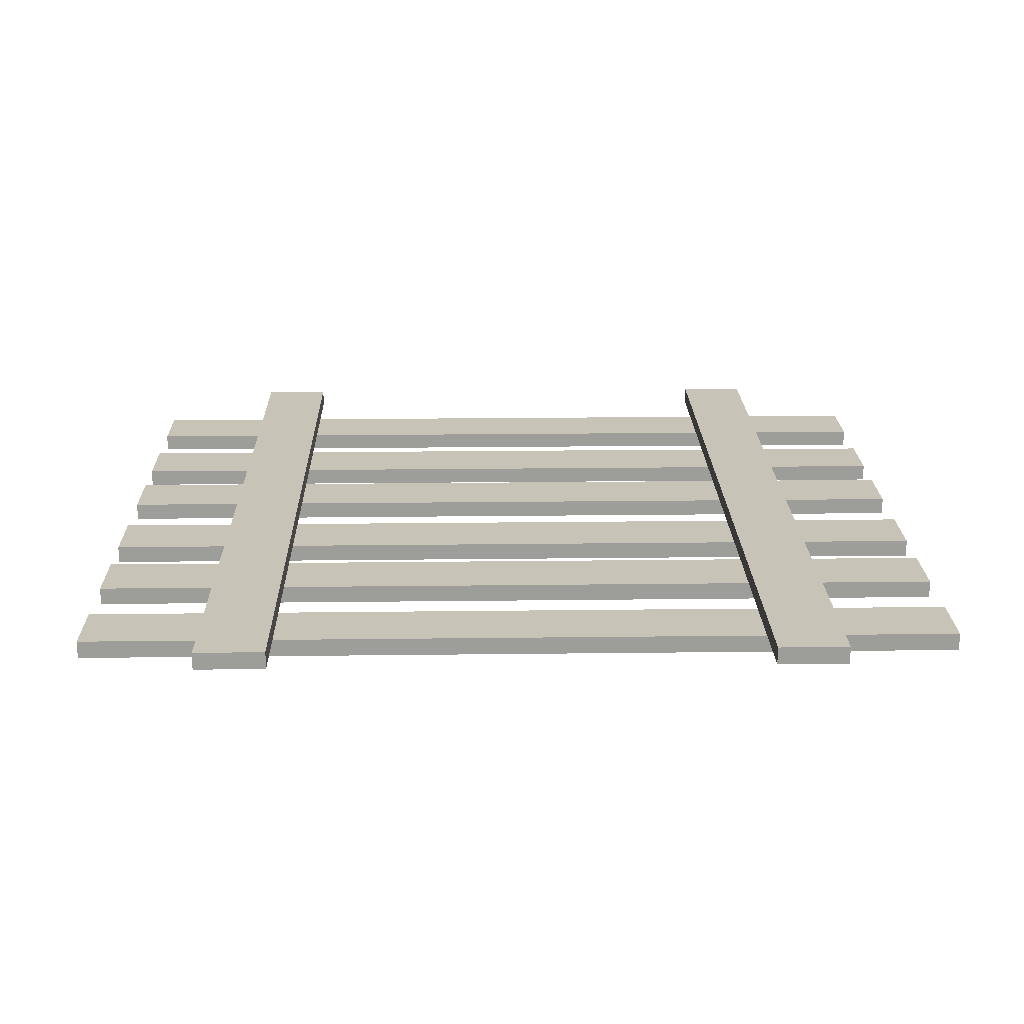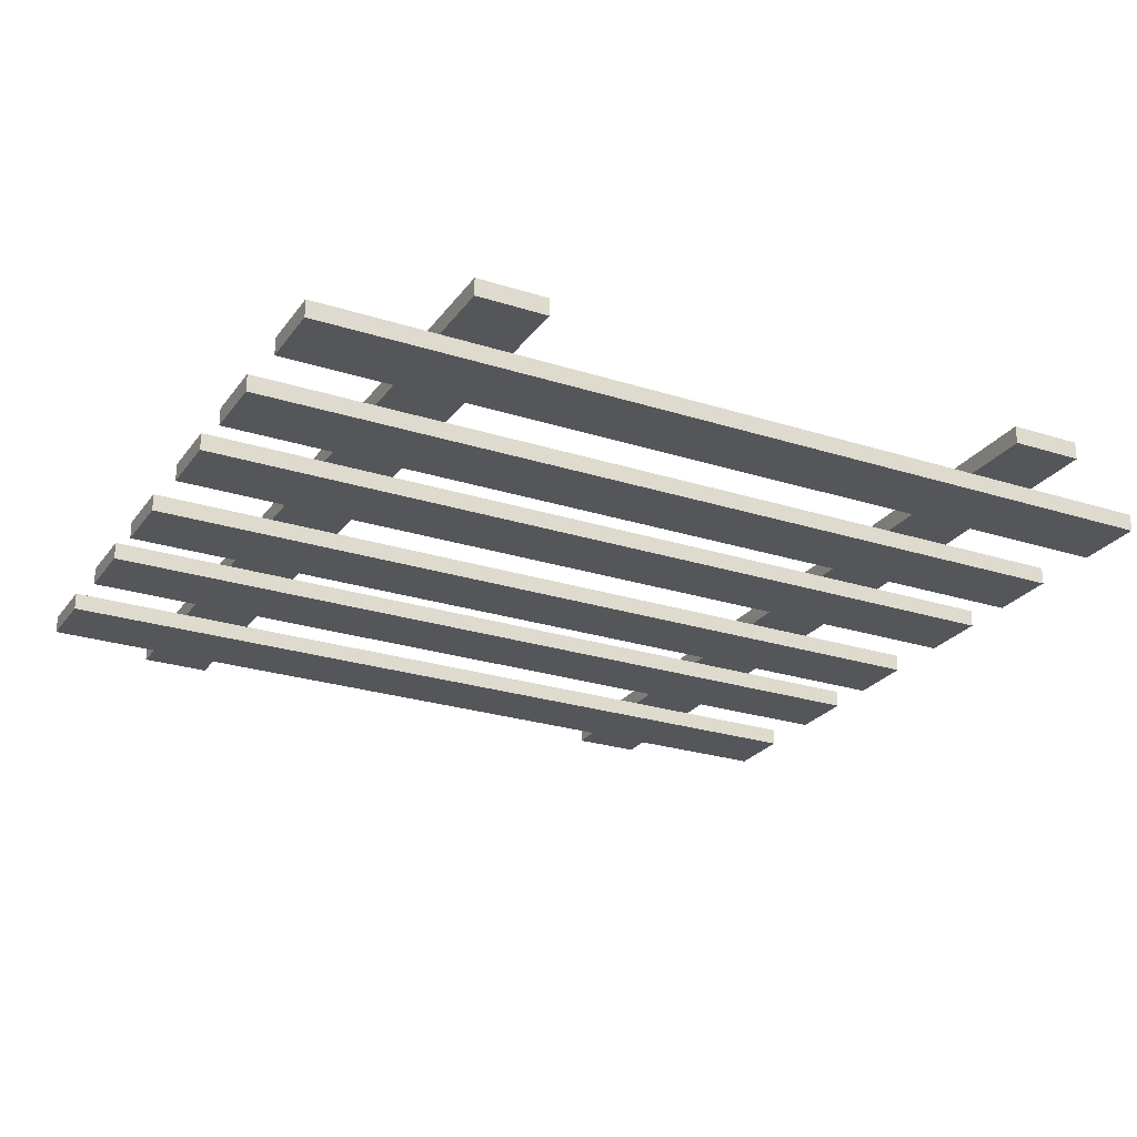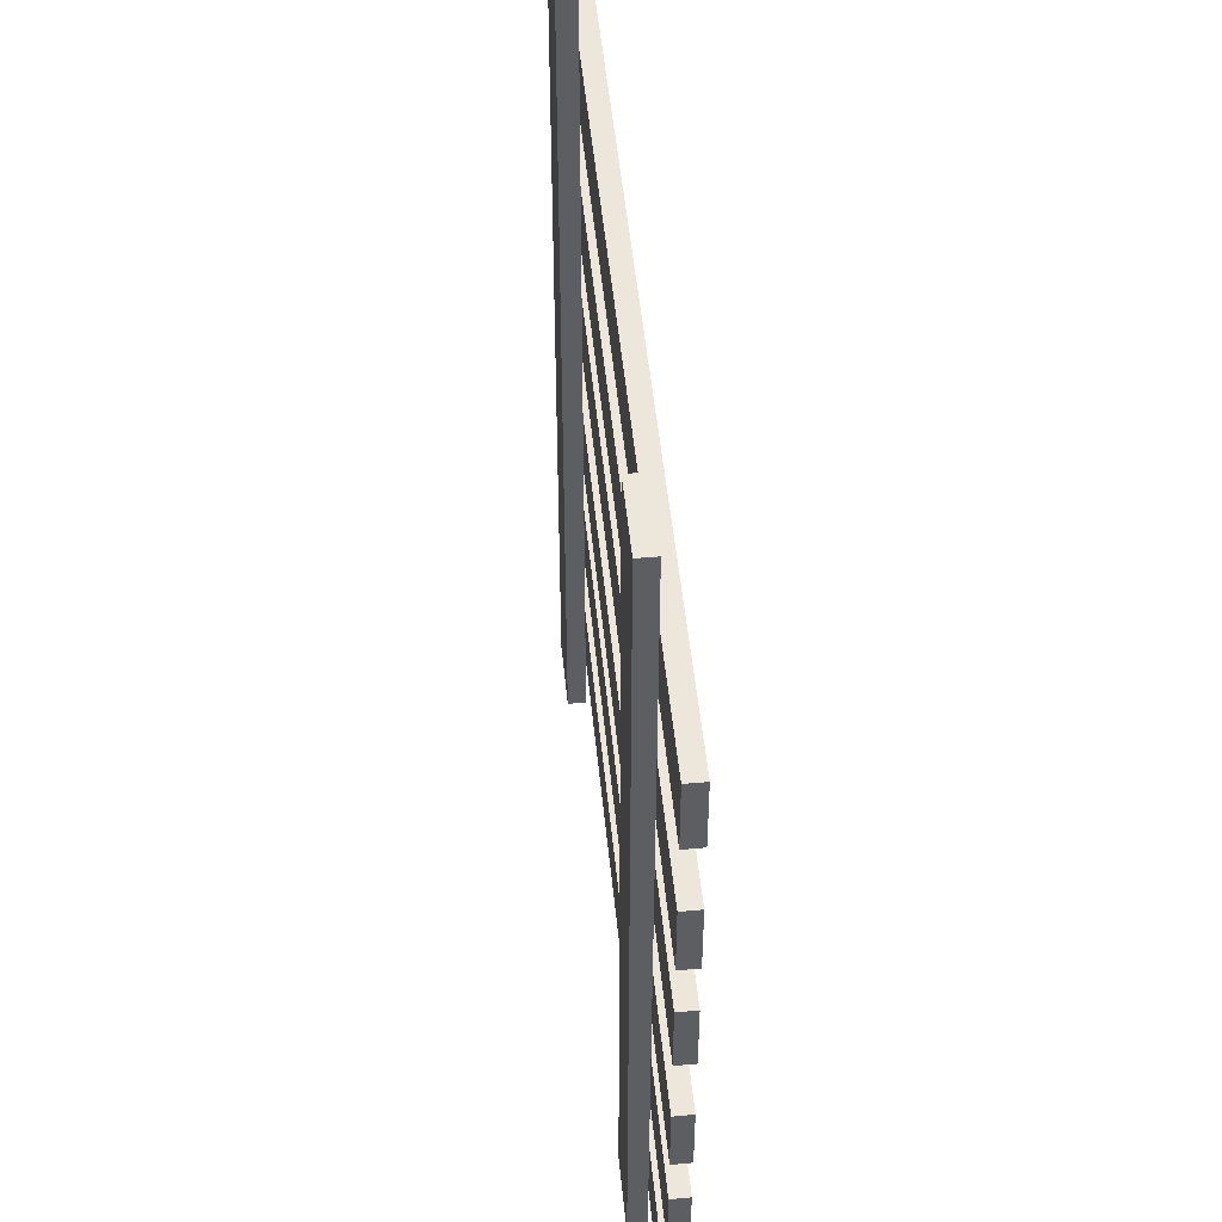
<metadata>
{"format":"obj","ext":"obj","renderer":"f3d","projection":"perspective","resolution":1024,"background":"white","views":[{"elev":19.8,"azim":-1.3,"up":"+Y"},{"elev":-25.2,"azim":152.6,"up":"+Y"},{"elev":50.8,"azim":-95.6,"up":"+Z"}]}
</metadata>
<code>
o
v -2.5 0 3.8
v -2.5 0 3.4
v -2.5 0 3
v -2.5 0 2.6
v -2.5 0 2.3
v -2.5 0 1.9
v -2.5 0 1.5
v -2.5 0 1.1
v -2.5 0 0.8
v -2.5 0 0.4
v -2.5 0 0
v -2.5 0 -0.4
v -2.5 0.1 3.8
v -2.5 0.1 3.4
v -2.5 0.1 3
v -2.5 0.1 2.6
v -2.5 0.1 2.3
v -2.5 0.1 1.9
v -2.5 0.1 1.5
v -2.5 0.1 1.1
v -2.5 0.1 0.8
v -2.5 0.1 0.4
v -2.5 0.1 0
v -2.5 0.1 -0.4
v -1.8 0.1 4.2
v -1.8 0.1 3.8
v -1.8 0.1 3.4
v -1.8 0.1 3
v -1.8 0.1 2.6
v -1.8 0.1 2.3
v -1.8 0.1 1.9
v -1.8 0.1 1.5
v -1.8 0.1 1.1
v -1.8 0.1 0.8
v -1.8 0.1 0.4
v -1.8 0.1 0
v -1.8 0.1 -0.4
v -1.8 0.1 -0.8
v -1.8 0.2 4.2
v -1.8 0.2 -0.8
v 1.4 0.1 4.2
v 1.4 0.1 3.8
v 1.4 0.1 3.4
v 1.4 0.1 3
v 1.4 0.1 2.6
v 1.4 0.1 2.3
v 1.4 0.1 1.9
v 1.4 0.1 1.5
v 1.4 0.1 1.1
v 1.4 0.1 0.8
v 1.4 0.1 0.4
v 1.4 0.1 0
v 1.4 0.1 -0.4
v 1.4 0.1 -0.8
v 1.4 0.2 4.2
v 1.4 0.2 -0.8
v -1.4 0.1 4.2
v -1.4 0.1 3.8
v -1.4 0.1 3.4
v -1.4 0.1 3
v -1.4 0.1 2.6
v -1.4 0.1 2.3
v -1.4 0.1 1.9
v -1.4 0.1 1.5
v -1.4 0.1 1.1
v -1.4 0.1 0.8
v -1.4 0.1 0.4
v -1.4 0.1 0
v -1.4 0.1 -0.4
v -1.4 0.1 -0.8
v -1.4 0.2 4.2
v -1.4 0.2 -0.8
v 1.8 0.1 4.2
v 1.8 0.1 3.8
v 1.8 0.1 3.4
v 1.8 0.1 3
v 1.8 0.1 2.6
v 1.8 0.1 2.3
v 1.8 0.1 1.9
v 1.8 0.1 1.5
v 1.8 0.1 1.1
v 1.8 0.1 0.8
v 1.8 0.1 0.4
v 1.8 0.1 0
v 1.8 0.1 -0.4
v 1.8 0.1 -0.8
v 1.8 0.2 4.2
v 1.8 0.2 -0.8
v 2.5 0 3.8
v 2.5 0 3.4
v 2.5 0 3
v 2.5 0 2.6
v 2.5 0 2.3
v 2.5 0 1.9
v 2.5 0 1.5
v 2.5 0 1.1
v 2.5 0 0.8
v 2.5 0 0.4
v 2.5 0 0
v 2.5 0 -0.4
v 2.5 0.1 3.8
v 2.5 0.1 3.4
v 2.5 0.1 3
v 2.5 0.1 2.6
v 2.5 0.1 2.3
v 2.5 0.1 1.9
v 2.5 0.1 1.5
v 2.5 0.1 1.1
v 2.5 0.1 0.8
v 2.5 0.1 0.4
v 2.5 0.1 0
v 2.5 0.1 -0.4
v -1.8 0.1 4.2
v -1.8 0.2 4.2
v -1.7 0.1 4.2
v -1.7 0.2 4.2
v -1.5 0.1 4.2
v -1.5 0.2 4.2
v -1.4 0.1 4.2
v -1.4 0.2 4.2
v 1.4 0.1 4.2
v 1.4 0.2 4.2
v 1.5 0.1 4.2
v 1.5 0.2 4.2
v 1.7 0.1 4.2
v 1.7 0.2 4.2
v 1.8 0.1 4.2
v 1.8 0.2 4.2
v -2.5 0 3.8
v -2.5 0.1 3.8
v -1.8 0.1 3.8
v -1.7 0.1 3.8
v -1.5 0.1 3.8
v -1.4 0.1 3.8
v 1.4 0.1 3.8
v 1.5 0.1 3.8
v 1.7 0.1 3.8
v 1.8 0.1 3.8
v 2.5 0 3.8
v 2.5 0.1 3.8
v -2.5 0 3
v -2.5 0.1 3
v -1.8 0.1 3
v -1.7 0.1 3
v -1.5 0.1 3
v -1.4 0.1 3
v 1.4 0.1 3
v 1.5 0.1 3
v 1.7 0.1 3
v 1.8 0.1 3
v 2.5 0 3
v 2.5 0.1 3
v -2.5 0 2.3
v -2.5 0.1 2.3
v -1.8 0.1 2.3
v -1.7 0.1 2.3
v -1.5 0.1 2.3
v -1.4 0.1 2.3
v 1.4 0.1 2.3
v 1.5 0.1 2.3
v 1.7 0.1 2.3
v 1.8 0.1 2.3
v 2.5 0 2.3
v 2.5 0.1 2.3
v -2.5 0 1.5
v -2.5 0.1 1.5
v -1.8 0.1 1.5
v -1.7 0.1 1.5
v -1.5 0.1 1.5
v -1.4 0.1 1.5
v 1.4 0.1 1.5
v 1.5 0.1 1.5
v 1.7 0.1 1.5
v 1.8 0.1 1.5
v 2.5 0 1.5
v 2.5 0.1 1.5
v -2.5 0 0.8
v -2.5 0.1 0.8
v -1.8 0.1 0.8
v -1.7 0.1 0.8
v -1.5 0.1 0.8
v -1.4 0.1 0.8
v 1.4 0.1 0.8
v 1.5 0.1 0.8
v 1.7 0.1 0.8
v 1.8 0.1 0.8
v 2.5 0 0.8
v 2.5 0.1 0.8
v -2.5 0 0
v -2.5 0.1 0
v -1.8 0.1 0
v -1.7 0.1 0
v -1.5 0.1 0
v -1.4 0.1 0
v 1.4 0.1 0
v 1.5 0.1 0
v 1.7 0.1 0
v 1.8 0.1 0
v 2.5 0 0
v 2.5 0.1 0
v -2.5 0 3.4
v -2.5 0.1 3.4
v -1.8 0.1 3.4
v -1.7 0.1 3.4
v -1.5 0.1 3.4
v -1.4 0.1 3.4
v 1.4 0.1 3.4
v 1.5 0.1 3.4
v 1.7 0.1 3.4
v 1.8 0.1 3.4
v 2.5 0 3.4
v 2.5 0.1 3.4
v -2.5 0 2.6
v -2.5 0.1 2.6
v -1.8 0.1 2.6
v -1.7 0.1 2.6
v -1.5 0.1 2.6
v -1.4 0.1 2.6
v 1.4 0.1 2.6
v 1.5 0.1 2.6
v 1.7 0.1 2.6
v 1.8 0.1 2.6
v 2.5 0 2.6
v 2.5 0.1 2.6
v -2.5 0 1.9
v -2.5 0.1 1.9
v -1.8 0.1 1.9
v -1.7 0.1 1.9
v -1.5 0.1 1.9
v -1.4 0.1 1.9
v 1.4 0.1 1.9
v 1.5 0.1 1.9
v 1.7 0.1 1.9
v 1.8 0.1 1.9
v 2.5 0 1.9
v 2.5 0.1 1.9
v -2.5 0 1.1
v -2.5 0.1 1.1
v -1.8 0.1 1.1
v -1.7 0.1 1.1
v -1.5 0.1 1.1
v -1.4 0.1 1.1
v 1.4 0.1 1.1
v 1.5 0.1 1.1
v 1.7 0.1 1.1
v 1.8 0.1 1.1
v 2.5 0 1.1
v 2.5 0.1 1.1
v -2.5 0 0.4
v -2.5 0.1 0.4
v -1.8 0.1 0.4
v -1.7 0.1 0.4
v -1.5 0.1 0.4
v -1.4 0.1 0.4
v 1.4 0.1 0.4
v 1.5 0.1 0.4
v 1.7 0.1 0.4
v 1.8 0.1 0.4
v 2.5 0 0.4
v 2.5 0.1 0.4
v -2.5 0 -0.4
v -2.5 0.1 -0.4
v -1.8 0.1 -0.4
v -1.7 0.1 -0.4
v -1.5 0.1 -0.4
v -1.4 0.1 -0.4
v 1.4 0.1 -0.4
v 1.5 0.1 -0.4
v 1.7 0.1 -0.4
v 1.8 0.1 -0.4
v 2.5 0 -0.4
v 2.5 0.1 -0.4
v -1.8 0.1 -0.8
v -1.8 0.2 -0.8
v -1.7 0.1 -0.8
v -1.7 0.2 -0.8
v -1.5 0.1 -0.8
v -1.5 0.2 -0.8
v -1.4 0.1 -0.8
v -1.4 0.2 -0.8
v 1.4 0.1 -0.8
v 1.4 0.2 -0.8
v 1.5 0.1 -0.8
v 1.5 0.2 -0.8
v 1.7 0.1 -0.8
v 1.7 0.2 -0.8
v 1.8 0.1 -0.8
v 1.8 0.2 -0.8
v -2.5 0 3.8
v 2.5 0 3.8
v -2.5 0 3.4
v 2.5 0 3.4
v -2.5 0 3
v 2.5 0 3
v -2.5 0 2.6
v 2.5 0 2.6
v -2.5 0 2.3
v 2.5 0 2.3
v -2.5 0 1.9
v 2.5 0 1.9
v -2.5 0 1.5
v 2.5 0 1.5
v -2.5 0 1.1
v 2.5 0 1.1
v -2.5 0 0.8
v 2.5 0 0.8
v -2.5 0 0.4
v 2.5 0 0.4
v -2.5 0 0
v 2.5 0 0
v -2.5 0 -0.4
v 2.5 0 -0.4
v -1.8 0.1 4.2
v -1.7 0.1 4.2
v -1.5 0.1 4.2
v -1.4 0.1 4.2
v 1.4 0.1 4.2
v 1.5 0.1 4.2
v 1.7 0.1 4.2
v 1.8 0.1 4.2
v -1.8 0.1 3.8
v -1.7 0.1 3.8
v -1.5 0.1 3.8
v -1.4 0.1 3.8
v 1.4 0.1 3.8
v 1.5 0.1 3.8
v 1.7 0.1 3.8
v 1.8 0.1 3.8
v -1.8 0.1 3.4
v -1.7 0.1 3.4
v -1.5 0.1 3.4
v -1.4 0.1 3.4
v 1.4 0.1 3.4
v 1.5 0.1 3.4
v 1.7 0.1 3.4
v 1.8 0.1 3.4
v -1.8 0.1 3
v -1.7 0.1 3
v -1.5 0.1 3
v -1.4 0.1 3
v 1.4 0.1 3
v 1.5 0.1 3
v 1.7 0.1 3
v 1.8 0.1 3
v -1.8 0.1 2.6
v -1.7 0.1 2.6
v -1.5 0.1 2.6
v -1.4 0.1 2.6
v 1.4 0.1 2.6
v 1.5 0.1 2.6
v 1.7 0.1 2.6
v 1.8 0.1 2.6
v -1.8 0.1 2.3
v -1.7 0.1 2.3
v -1.5 0.1 2.3
v -1.4 0.1 2.3
v 1.4 0.1 2.3
v 1.5 0.1 2.3
v 1.7 0.1 2.3
v 1.8 0.1 2.3
v -1.8 0.1 1.9
v -1.7 0.1 1.9
v -1.5 0.1 1.9
v -1.4 0.1 1.9
v 1.4 0.1 1.9
v 1.5 0.1 1.9
v 1.7 0.1 1.9
v 1.8 0.1 1.9
v -1.8 0.1 1.5
v -1.7 0.1 1.5
v -1.5 0.1 1.5
v -1.4 0.1 1.5
v 1.4 0.1 1.5
v 1.5 0.1 1.5
v 1.7 0.1 1.5
v 1.8 0.1 1.5
v -1.8 0.1 1.1
v -1.7 0.1 1.1
v -1.5 0.1 1.1
v -1.4 0.1 1.1
v 1.4 0.1 1.1
v 1.5 0.1 1.1
v 1.7 0.1 1.1
v 1.8 0.1 1.1
v -1.8 0.1 0.8
v -1.7 0.1 0.8
v -1.5 0.1 0.8
v -1.4 0.1 0.8
v 1.4 0.1 0.8
v 1.5 0.1 0.8
v 1.7 0.1 0.8
v 1.8 0.1 0.8
v -1.8 0.1 0.4
v -1.7 0.1 0.4
v -1.5 0.1 0.4
v -1.4 0.1 0.4
v 1.4 0.1 0.4
v 1.5 0.1 0.4
v 1.7 0.1 0.4
v 1.8 0.1 0.4
v -1.8 0.1 0
v -1.7 0.1 0
v -1.5 0.1 0
v -1.4 0.1 0
v 1.4 0.1 0
v 1.5 0.1 0
v 1.7 0.1 0
v 1.8 0.1 0
v -1.8 0.1 -0.4
v -1.7 0.1 -0.4
v -1.5 0.1 -0.4
v -1.4 0.1 -0.4
v 1.4 0.1 -0.4
v 1.5 0.1 -0.4
v 1.7 0.1 -0.4
v 1.8 0.1 -0.4
v -1.8 0.1 -0.8
v -1.7 0.1 -0.8
v -1.5 0.1 -0.8
v -1.4 0.1 -0.8
v 1.4 0.1 -0.8
v 1.5 0.1 -0.8
v 1.7 0.1 -0.8
v 1.8 0.1 -0.8
v -2.5 0.1 3.8
v -1.8 0.1 3.8
v -1.4 0.1 3.8
v 1.4 0.1 3.8
v 1.8 0.1 3.8
v 2.5 0.1 3.8
v -2.5 0.1 3.4
v -1.8 0.1 3.4
v -1.4 0.1 3.4
v 1.4 0.1 3.4
v 1.8 0.1 3.4
v 2.5 0.1 3.4
v -2.5 0.1 3
v -1.8 0.1 3
v -1.4 0.1 3
v 1.4 0.1 3
v 1.8 0.1 3
v 2.5 0.1 3
v -2.5 0.1 2.6
v -1.8 0.1 2.6
v -1.4 0.1 2.6
v 1.4 0.1 2.6
v 1.8 0.1 2.6
v 2.5 0.1 2.6
v -2.5 0.1 2.3
v -1.8 0.1 2.3
v -1.4 0.1 2.3
v 1.4 0.1 2.3
v 1.8 0.1 2.3
v 2.5 0.1 2.3
v -2.5 0.1 1.9
v -1.8 0.1 1.9
v -1.4 0.1 1.9
v 1.4 0.1 1.9
v 1.8 0.1 1.9
v 2.5 0.1 1.9
v -2.5 0.1 1.5
v -1.8 0.1 1.5
v -1.4 0.1 1.5
v 1.4 0.1 1.5
v 1.8 0.1 1.5
v 2.5 0.1 1.5
v -2.5 0.1 1.1
v -1.8 0.1 1.1
v -1.4 0.1 1.1
v 1.4 0.1 1.1
v 1.8 0.1 1.1
v 2.5 0.1 1.1
v -2.5 0.1 0.8
v -1.8 0.1 0.8
v -1.4 0.1 0.8
v 1.4 0.1 0.8
v 1.8 0.1 0.8
v 2.5 0.1 0.8
v -2.5 0.1 0.4
v -1.8 0.1 0.4
v -1.4 0.1 0.4
v 1.4 0.1 0.4
v 1.8 0.1 0.4
v 2.5 0.1 0.4
v -2.5 0.1 0
v -1.8 0.1 0
v -1.4 0.1 0
v 1.4 0.1 0
v 1.8 0.1 0
v 2.5 0.1 0
v -2.5 0.1 -0.4
v -1.8 0.1 -0.4
v -1.4 0.1 -0.4
v 1.4 0.1 -0.4
v 1.8 0.1 -0.4
v 2.5 0.1 -0.4
v -1.8 0.2 4.2
v -1.7 0.2 4.2
v -1.5 0.2 4.2
v -1.4 0.2 4.2
v 1.4 0.2 4.2
v 1.5 0.2 4.2
v 1.7 0.2 4.2
v 1.8 0.2 4.2
v -1.8 0.2 -0.8
v -1.7 0.2 -0.8
v -1.5 0.2 -0.8
v -1.4 0.2 -0.8
v 1.4 0.2 -0.8
v 1.5 0.2 -0.8
v 1.7 0.2 -0.8
v 1.8 0.2 -0.8
f 13 2 1
f 14 2 13
f 15 4 3
f 16 4 15
f 17 6 5
f 18 6 17
f 19 8 7
f 20 8 19
f 21 10 9
f 22 10 21
f 23 12 11
f 24 12 23
f 39 26 25
f 39 38 37
f 39 37 36
f 39 36 35
f 39 35 34
f 39 34 33
f 39 33 32
f 39 32 31
f 39 31 30
f 39 30 29
f 39 29 28
f 39 28 27
f 39 27 26
f 40 38 39
f 55 42 41
f 55 54 53
f 55 53 52
f 55 52 51
f 55 51 50
f 55 50 49
f 55 49 48
f 55 48 47
f 55 47 46
f 55 46 45
f 55 45 44
f 55 44 43
f 55 43 42
f 56 54 55
f 57 58 71
f 69 70 71
f 68 69 71
f 67 68 71
f 66 67 71
f 65 66 71
f 64 65 71
f 63 64 71
f 62 63 71
f 61 62 71
f 60 61 71
f 59 60 71
f 58 59 71
f 71 70 72
f 73 74 87
f 85 86 87
f 84 85 87
f 83 84 87
f 82 83 87
f 81 82 87
f 80 81 87
f 79 80 87
f 78 79 87
f 77 78 87
f 76 77 87
f 75 76 87
f 74 75 87
f 87 86 88
f 89 90 101
f 101 90 102
f 91 92 103
f 103 92 104
f 93 94 105
f 105 94 106
f 95 96 107
f 107 96 108
f 97 98 109
f 109 98 110
f 99 100 111
f 111 100 112
f 115 114 113
f 116 114 115
f 117 116 115
f 118 116 117
f 119 118 117
f 120 118 119
f 123 122 121
f 124 122 123
f 125 124 123
f 126 124 125
f 127 126 125
f 128 126 127
f 131 130 129
f 132 131 129
f 133 132 129
f 134 133 129
f 135 134 129
f 136 135 129
f 137 136 129
f 138 137 129
f 139 138 129
f 140 138 139
f 143 142 141
f 144 143 141
f 145 144 141
f 146 145 141
f 147 146 141
f 148 147 141
f 149 148 141
f 150 149 141
f 151 150 141
f 152 150 151
f 155 154 153
f 156 155 153
f 157 156 153
f 158 157 153
f 159 158 153
f 160 159 153
f 161 160 153
f 162 161 153
f 163 162 153
f 164 162 163
f 167 166 165
f 168 167 165
f 169 168 165
f 170 169 165
f 171 170 165
f 172 171 165
f 173 172 165
f 174 173 165
f 175 174 165
f 176 174 175
f 179 178 177
f 180 179 177
f 181 180 177
f 182 181 177
f 183 182 177
f 184 183 177
f 185 184 177
f 186 185 177
f 187 186 177
f 188 186 187
f 191 190 189
f 192 191 189
f 193 192 189
f 194 193 189
f 195 194 189
f 196 195 189
f 197 196 189
f 198 197 189
f 199 198 189
f 200 198 199
f 201 202 203
f 201 203 204
f 201 204 205
f 201 205 206
f 201 206 207
f 201 207 208
f 201 208 209
f 201 209 210
f 201 210 211
f 211 210 212
f 213 214 215
f 213 215 216
f 213 216 217
f 213 217 218
f 213 218 219
f 213 219 220
f 213 220 221
f 213 221 222
f 213 222 223
f 223 222 224
f 225 226 227
f 225 227 228
f 225 228 229
f 225 229 230
f 225 230 231
f 225 231 232
f 225 232 233
f 225 233 234
f 225 234 235
f 235 234 236
f 237 238 239
f 237 239 240
f 237 240 241
f 237 241 242
f 237 242 243
f 237 243 244
f 237 244 245
f 237 245 246
f 237 246 247
f 247 246 248
f 249 250 251
f 249 251 252
f 249 252 253
f 249 253 254
f 249 254 255
f 249 255 256
f 249 256 257
f 249 257 258
f 249 258 259
f 259 258 260
f 261 262 263
f 261 263 264
f 261 264 265
f 261 265 266
f 261 266 267
f 261 267 268
f 261 268 269
f 261 269 270
f 261 270 271
f 271 270 272
f 273 274 275
f 275 274 276
f 275 276 277
f 277 276 278
f 277 278 279
f 279 278 280
f 281 282 283
f 283 282 284
f 283 284 285
f 285 284 286
f 285 286 287
f 287 286 288
f 291 290 289
f 292 290 291
f 295 294 293
f 296 294 295
f 299 298 297
f 300 298 299
f 303 302 301
f 304 302 303
f 307 306 305
f 308 306 307
f 311 310 309
f 312 310 311
f 321 314 313
f 322 315 314
f 322 314 321
f 323 316 315
f 323 315 322
f 324 316 323
f 325 318 317
f 326 319 318
f 326 318 325
f 327 320 319
f 327 319 326
f 328 320 327
f 337 330 329
f 338 331 330
f 338 330 337
f 339 332 331
f 339 331 338
f 340 332 339
f 341 334 333
f 342 335 334
f 342 334 341
f 343 336 335
f 343 335 342
f 344 336 343
f 353 346 345
f 354 347 346
f 354 346 353
f 355 348 347
f 355 347 354
f 356 348 355
f 357 350 349
f 358 351 350
f 358 350 357
f 359 352 351
f 359 351 358
f 360 352 359
f 369 362 361
f 370 363 362
f 370 362 369
f 371 364 363
f 371 363 370
f 372 364 371
f 373 366 365
f 374 367 366
f 374 366 373
f 375 368 367
f 375 367 374
f 376 368 375
f 385 378 377
f 386 379 378
f 386 378 385
f 387 380 379
f 387 379 386
f 388 380 387
f 389 382 381
f 390 383 382
f 390 382 389
f 391 384 383
f 391 383 390
f 392 384 391
f 401 394 393
f 402 395 394
f 402 394 401
f 403 396 395
f 403 395 402
f 404 396 403
f 405 398 397
f 406 399 398
f 406 398 405
f 407 400 399
f 407 399 406
f 408 400 407
f 417 410 409
f 418 411 410
f 418 410 417
f 419 412 411
f 419 411 418
f 420 412 419
f 421 414 413
f 422 415 414
f 422 414 421
f 423 416 415
f 423 415 422
f 424 416 423
f 425 426 431
f 431 426 432
f 427 428 433
f 433 428 434
f 429 430 435
f 435 430 436
f 437 438 443
f 443 438 444
f 439 440 445
f 445 440 446
f 441 442 447
f 447 442 448
f 449 450 455
f 455 450 456
f 451 452 457
f 457 452 458
f 453 454 459
f 459 454 460
f 461 462 467
f 467 462 468
f 463 464 469
f 469 464 470
f 465 466 471
f 471 466 472
f 473 474 479
f 479 474 480
f 475 476 481
f 481 476 482
f 477 478 483
f 483 478 484
f 485 486 491
f 491 486 492
f 487 488 493
f 493 488 494
f 489 490 495
f 495 490 496
f 497 498 505
f 498 499 506
f 505 498 506
f 499 500 507
f 506 499 507
f 507 500 508
f 501 502 509
f 502 503 510
f 509 502 510
f 503 504 511
f 510 503 511
f 511 504 512

</code>
